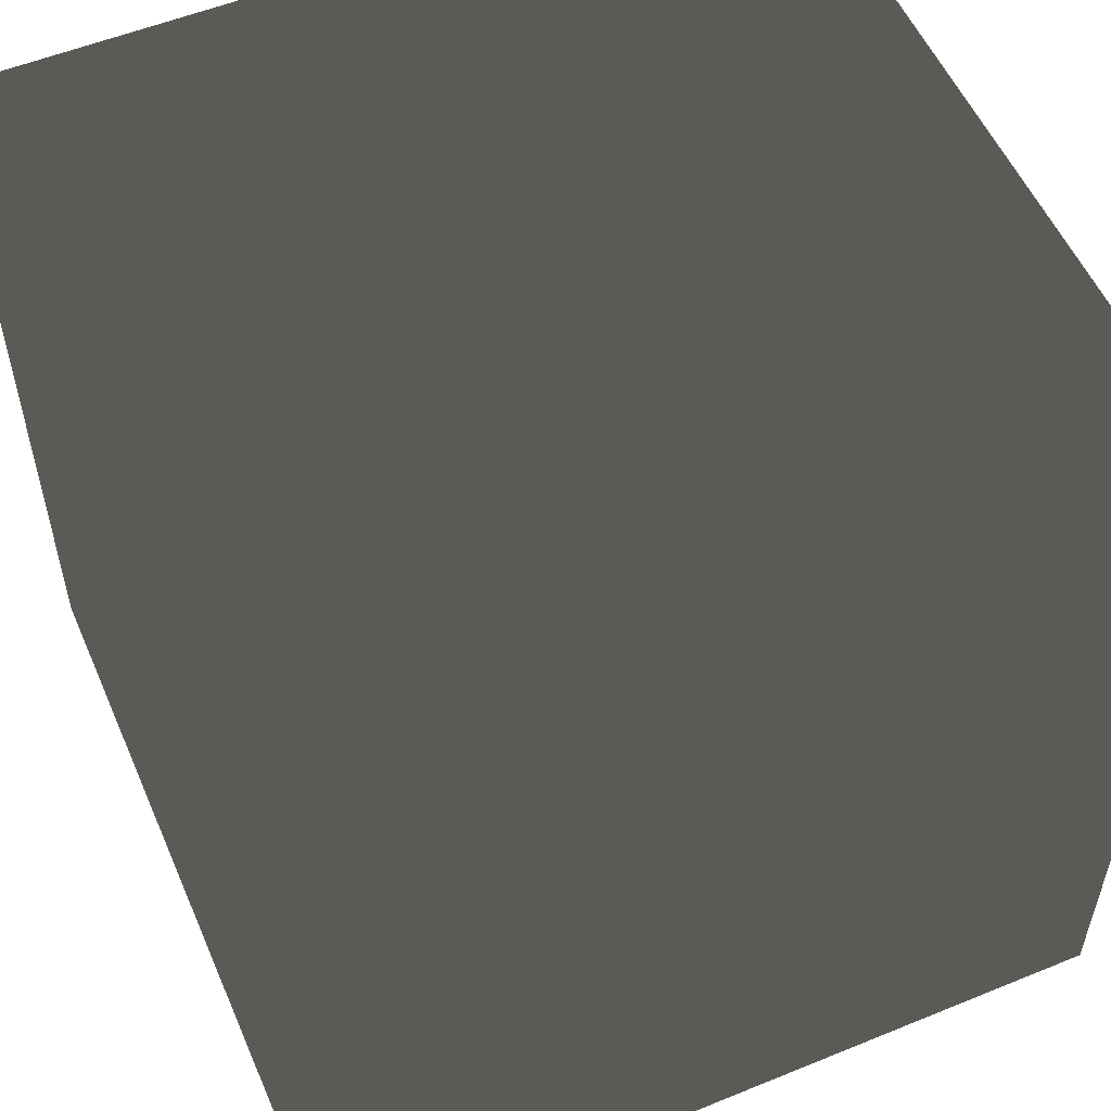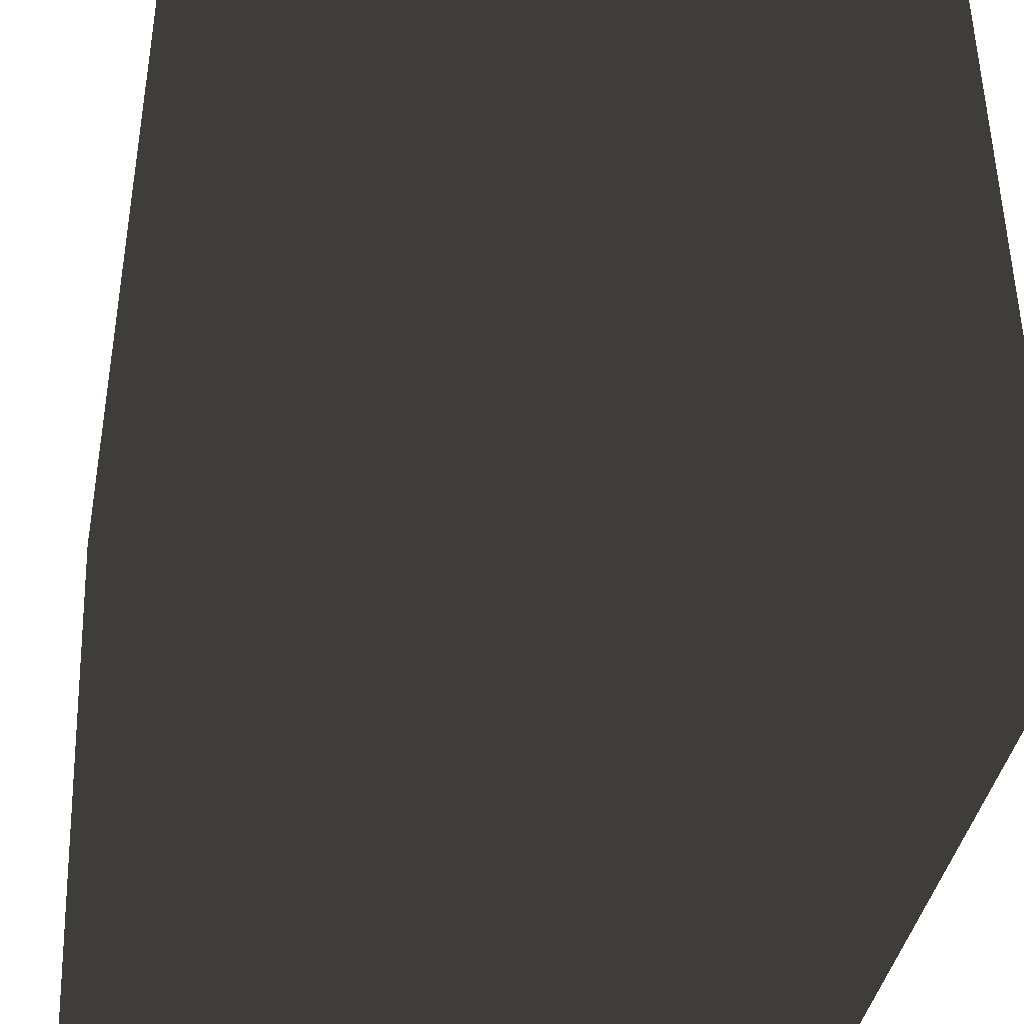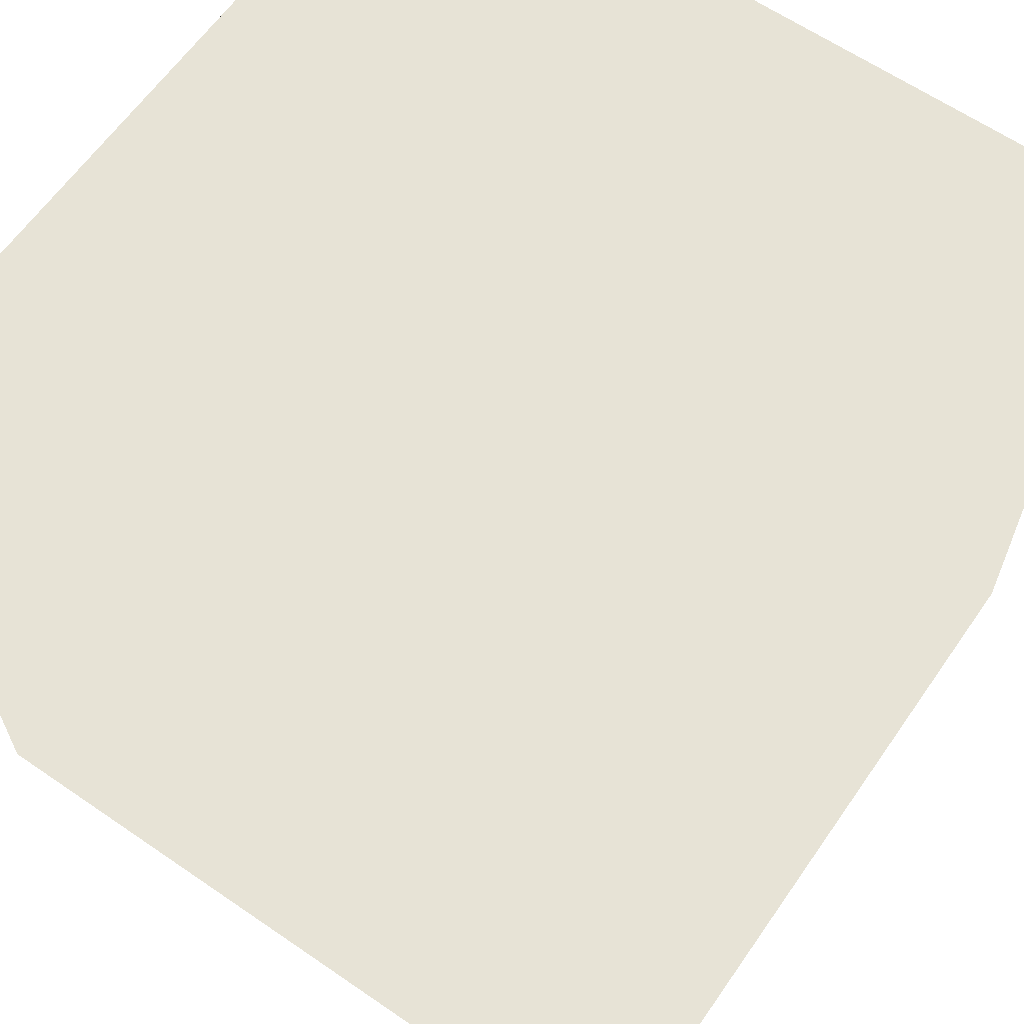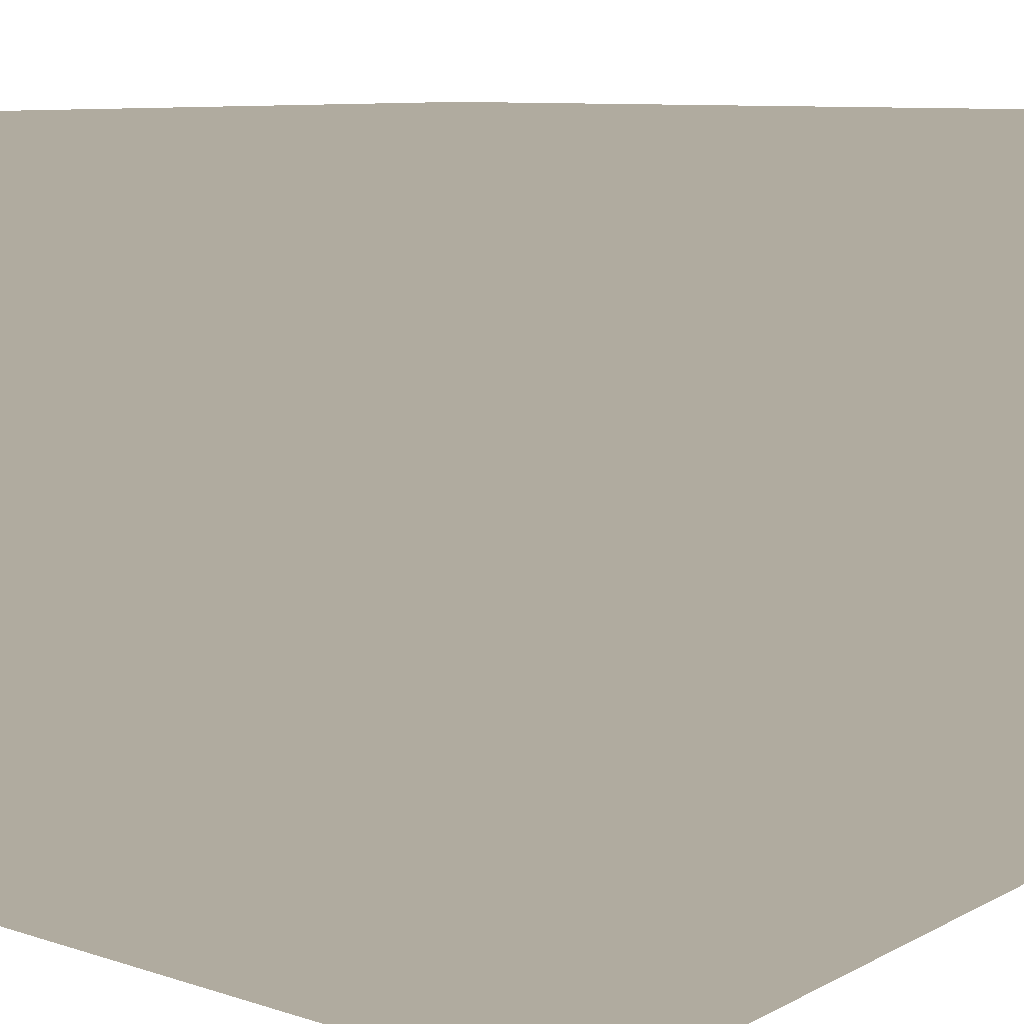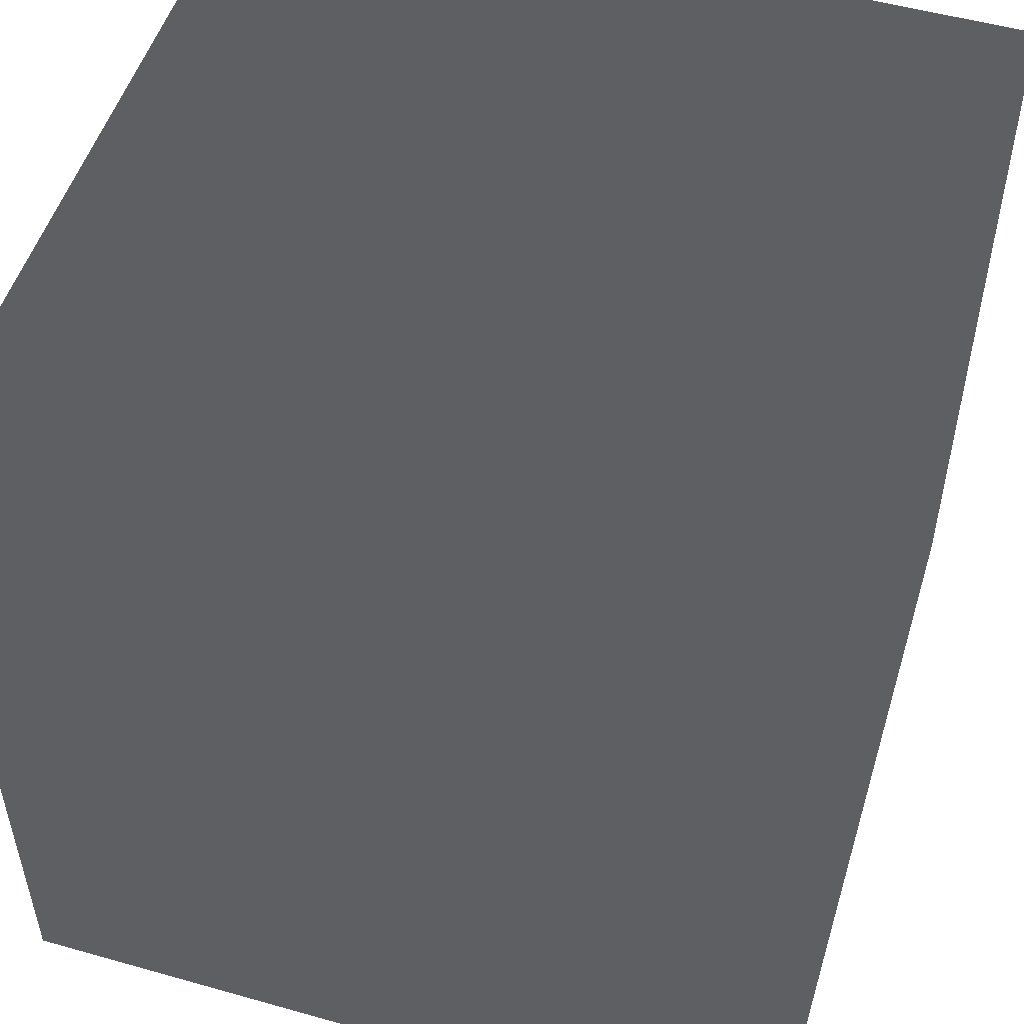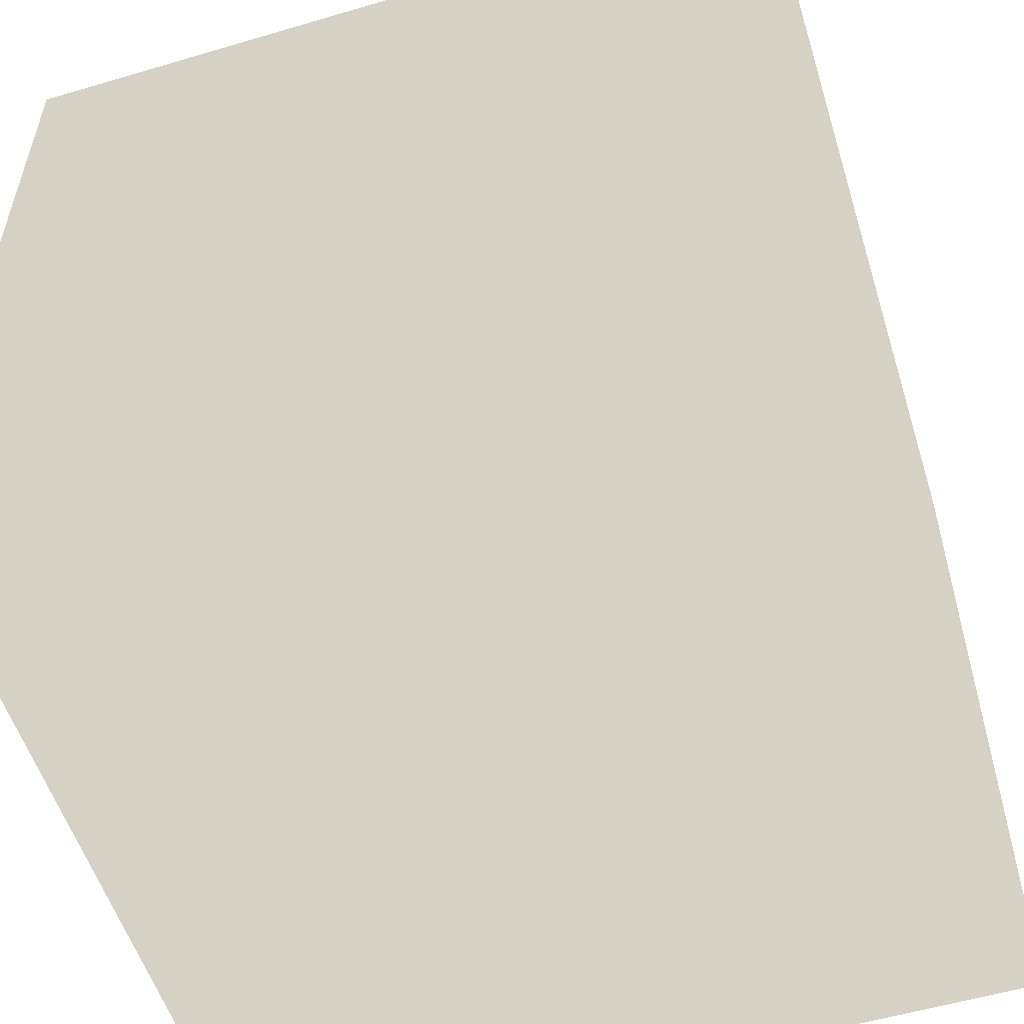
<metadata>
{"format":"obj","ext":"obj","renderer":"f3d","projection":"perspective","resolution":1024,"background":"white","views":[{"elev":55.1,"azim":-113.3,"up":"+Y"},{"elev":-38.6,"azim":-99.2,"up":"+Z"},{"elev":62.7,"azim":-55.2,"up":"+Z"},{"elev":9.7,"azim":38.5,"up":"+Z"},{"elev":51.7,"azim":17.0,"up":"+Y"},{"elev":-55.3,"azim":17.3,"up":"+Y"}]}
</metadata>
<code>
v 1 1 -1
v 1 -1 -1
v 1 1 1
v 1 -1 1
v -1 1 -1
v -1 -1 -1
v -1 1 1
v -1 -1 1
f 5 7 3
f 8 7 5
f 6 2 4
f 2 1 3
f 6 1 2
f 2 3 4
f 8 5 6
f 4 7 8
f 4 3 7
f 6 5 1
f 6 4 8
f 1 5 3

</code>
